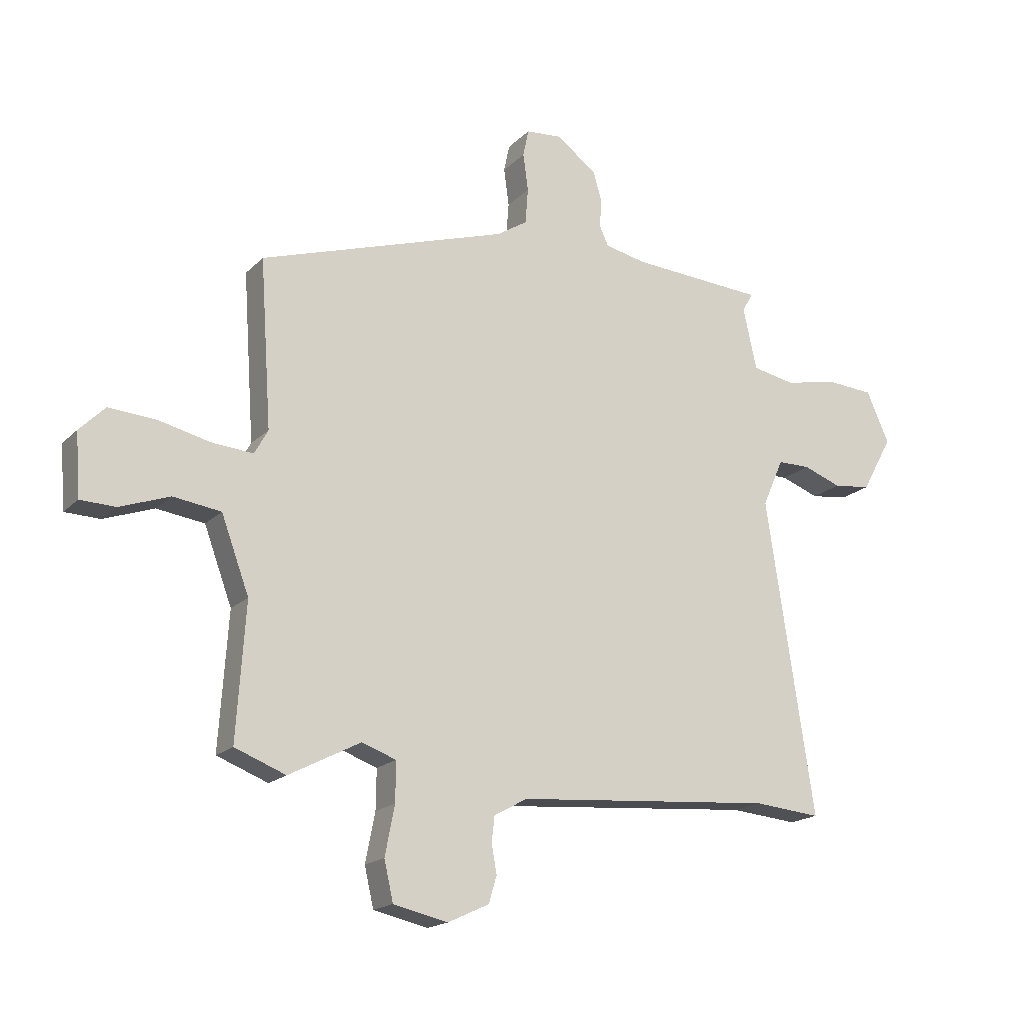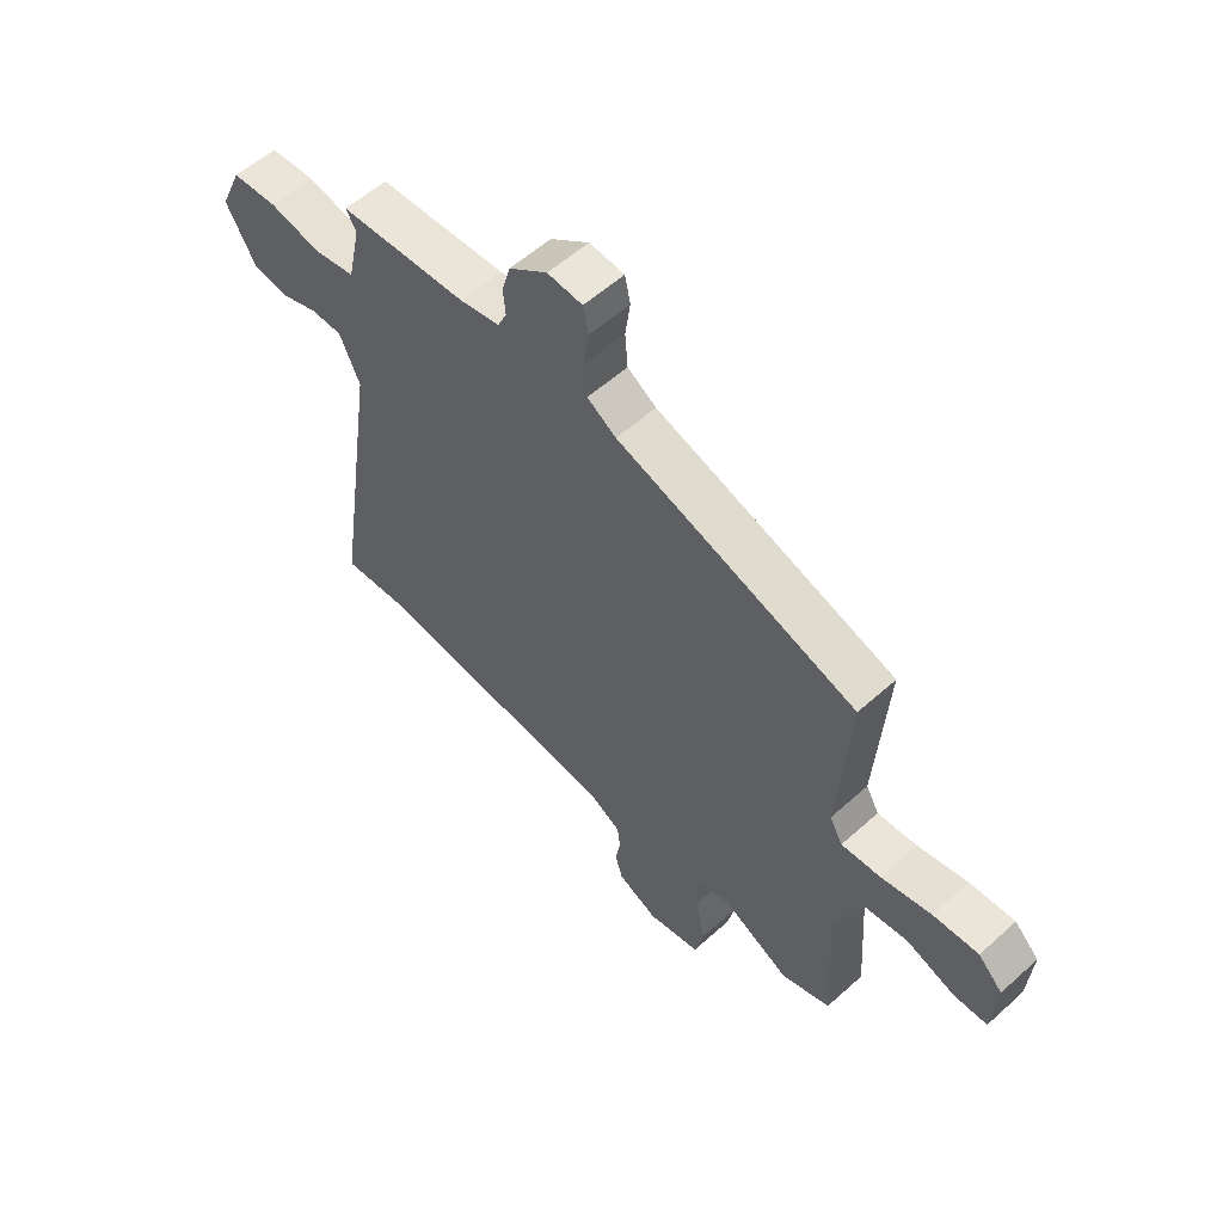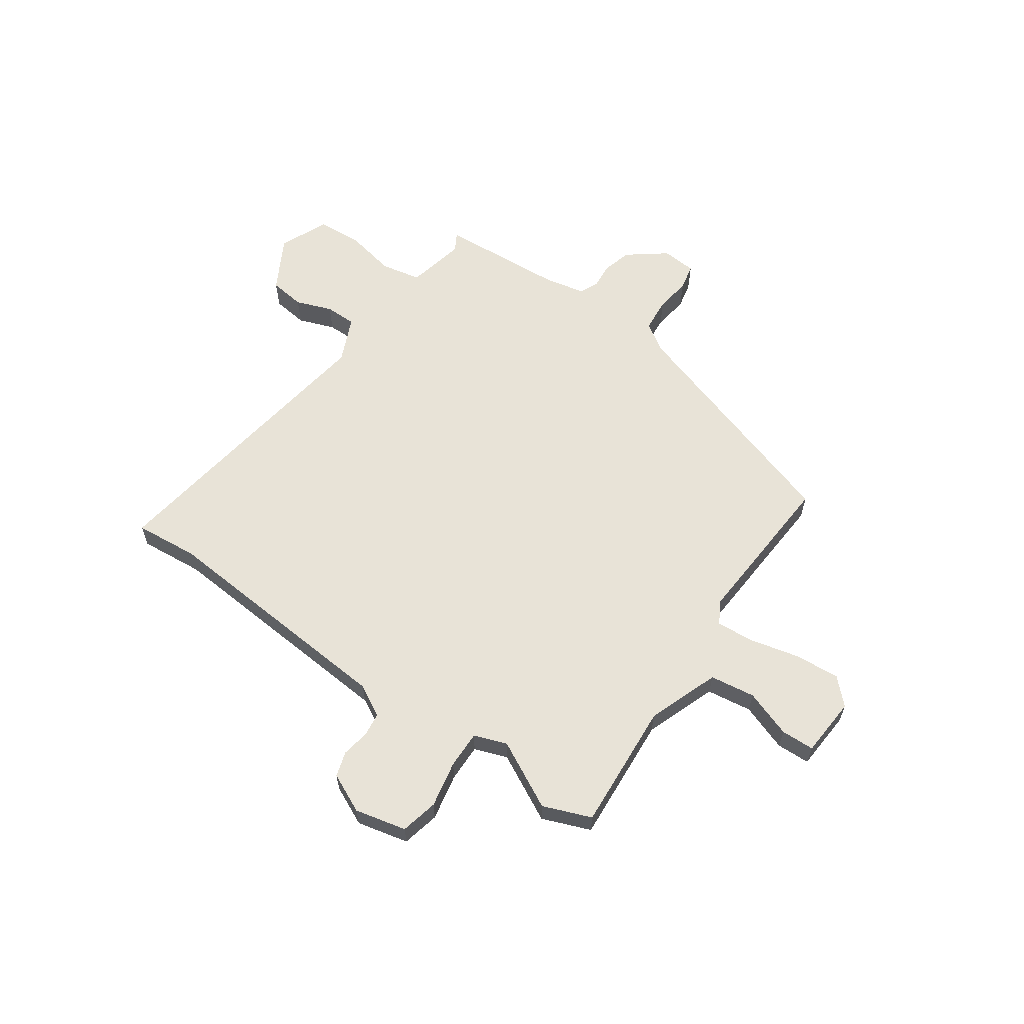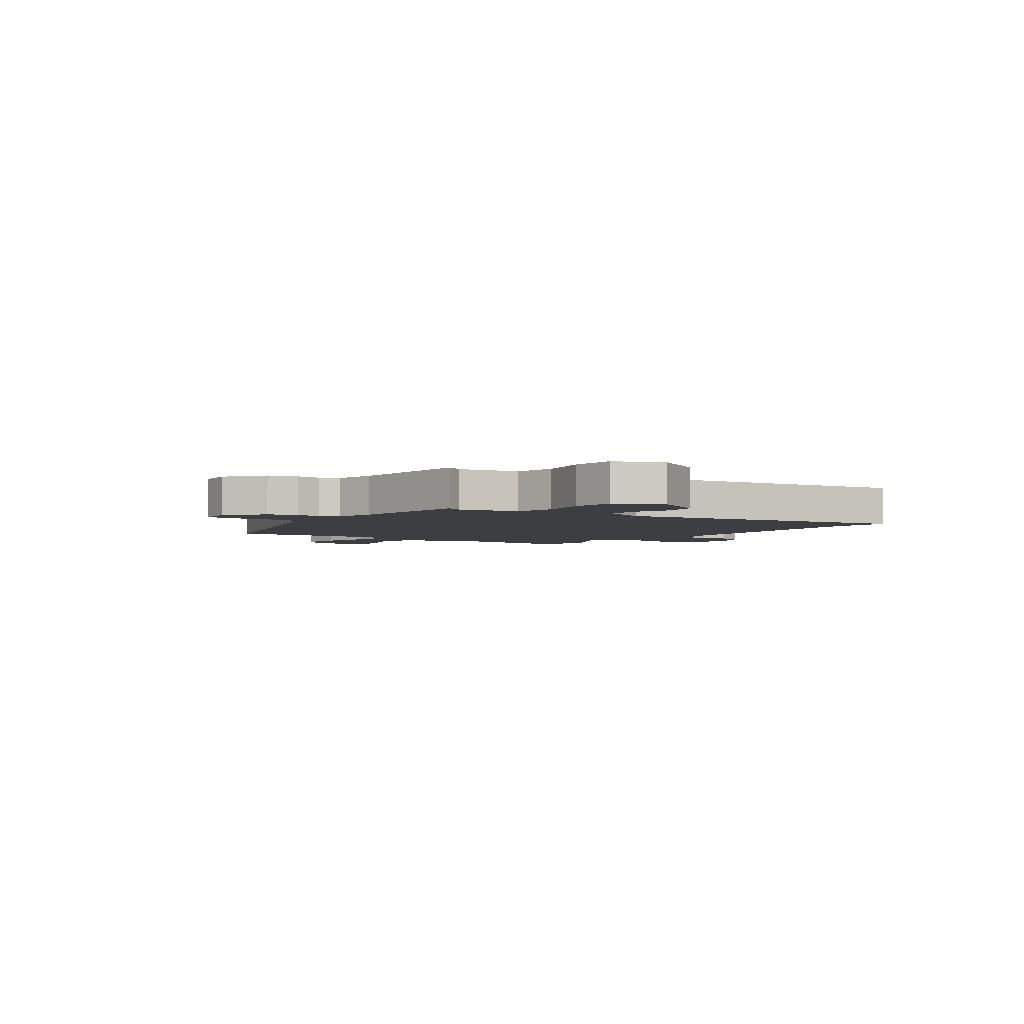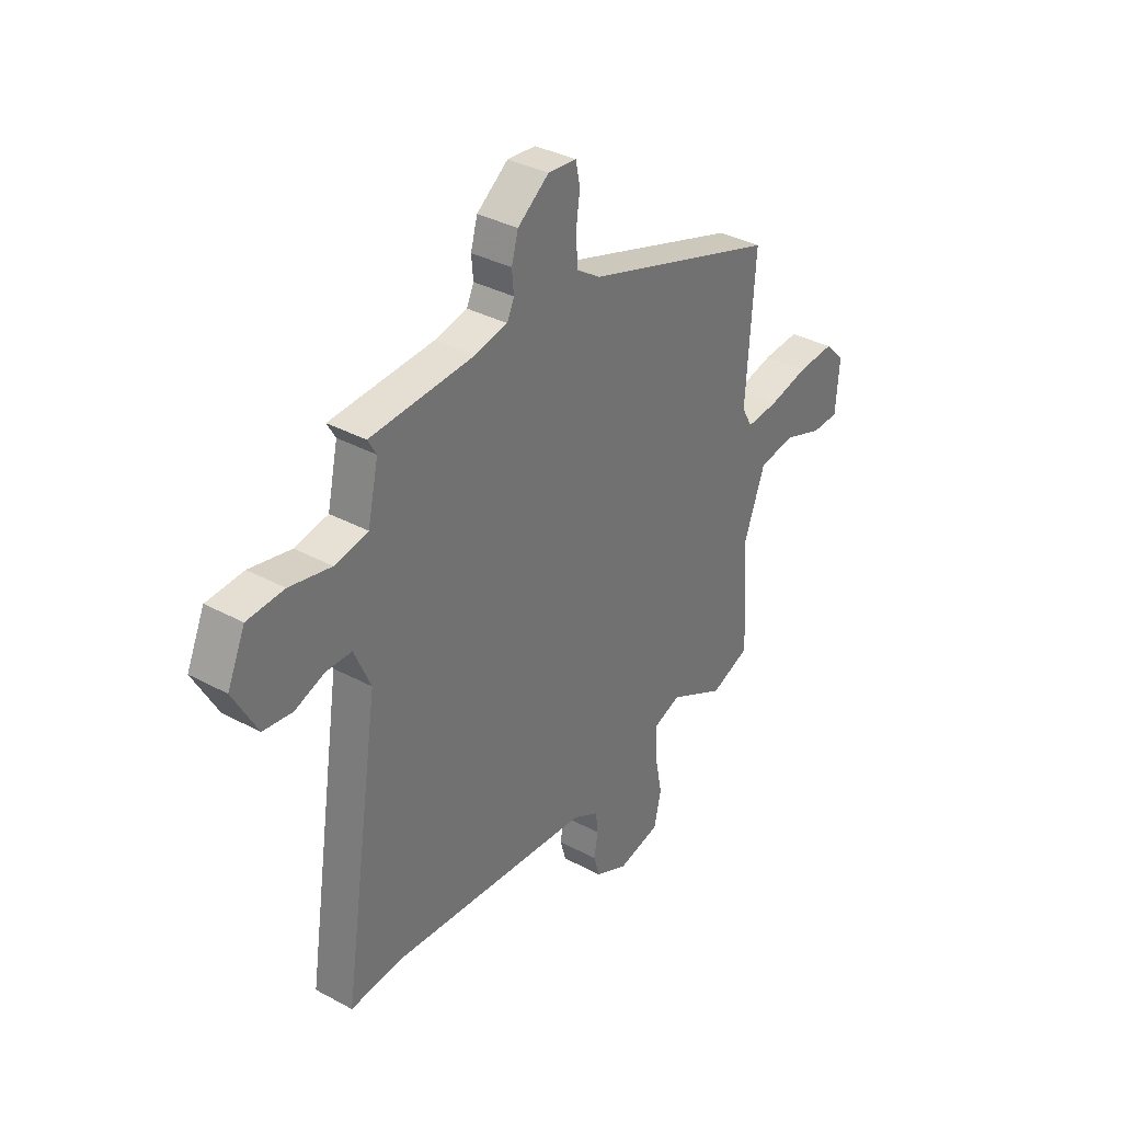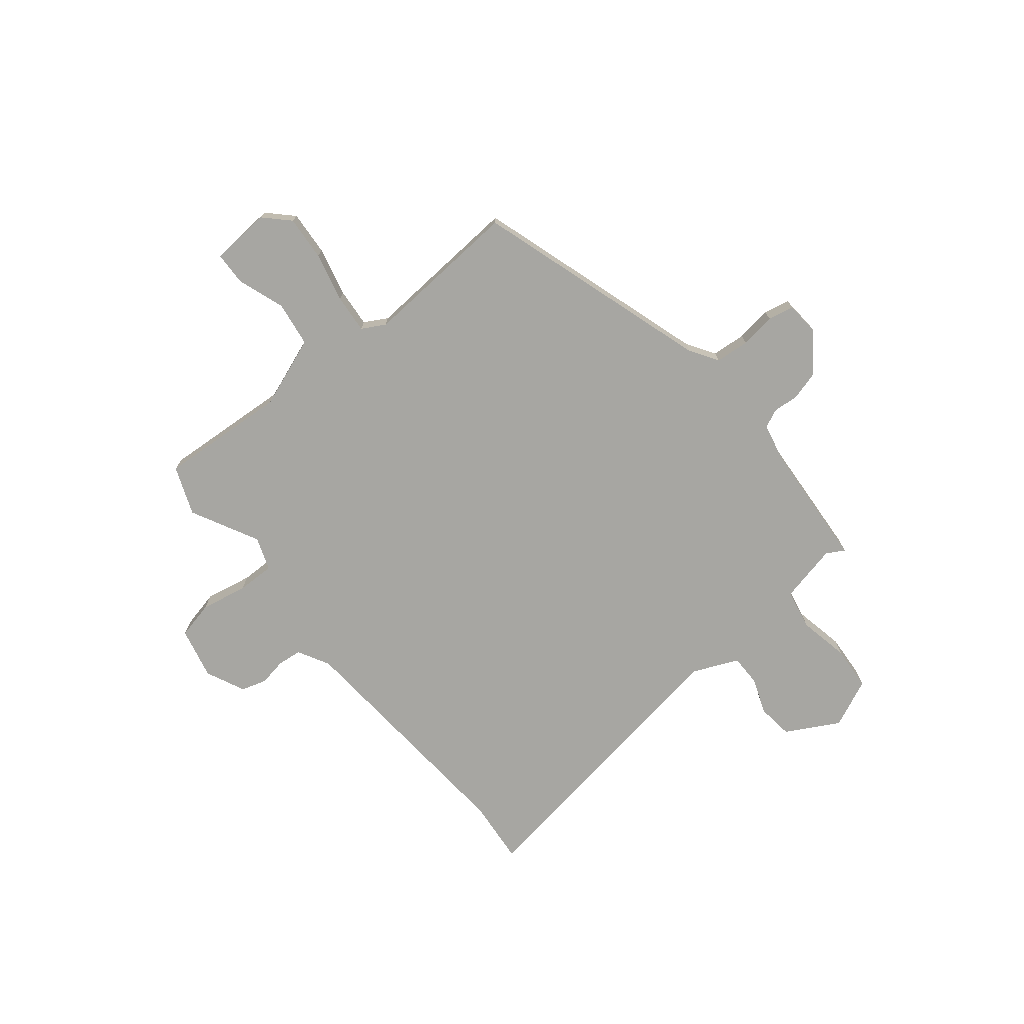
<metadata>
{"format":"obj","ext":"obj","renderer":"f3d","projection":"perspective","resolution":1024,"background":"white","views":[{"elev":-17.7,"azim":-29.1,"up":"+Z"},{"elev":56.9,"azim":-133.1,"up":"+Z"},{"elev":61.6,"azim":-145.2,"up":"+Y"},{"elev":-3.5,"azim":54.0,"up":"+Y"},{"elev":35.0,"azim":125.8,"up":"+Z"},{"elev":-74.0,"azim":-51.0,"up":"+Y"}]}
</metadata>
<code>
v -0.41 0.07 -0.535
v -0.5 0.07 -0.5
v -0.484 0.07 -0.262
v -0.533 0.07 -0.129
v -0.617 0.07 -0.117
v -0.705 0.07 -0.148
v -0.767 0.07 -0.146
v -0.775 0.07 -0.035
v -0.73 0.07 0.01
v -0.647 0.07 0.004
v -0.555 0.07 -0.018
v -0.483 0.07 -0.024
v -0.459 0.07 0.019
v -0.479 0.07 0.314
v -0.04 0.07 0.453
v 0.013 0.07 0.487
v 0.018 0.07 0.55
v 0.009 0.07 0.616
v 0.019 0.07 0.664
v 0.083 0.07 0.669
v 0.154 0.07 0.615
v 0.169 0.07 0.561
v 0.165 0.07 0.514
v 0.181 0.07 0.479
v 0.254 0.07 0.463
v 0.489 0.07 0.447
v 0.47 0.07 0.414
v 0.494 0.07 0.305
v 0.569 0.07 0.29
v 0.663 0.07 0.309
v 0.746 0.07 0.303
v 0.786 0.07 0.213
v 0.732 0.07 0.115
v 0.666 0.07 0.107
v 0.599 0.07 0.132
v 0.541 0.07 0.132
v 0.504 0.07 0.048
v 0.588 0.07 -0.508
v 0.469 0.07 -0.497
v 0.013 0.07 -0.532
v -0.046 0.07 -0.564
v -0.051 0.07 -0.609
v -0.042 0.07 -0.66
v -0.056 0.07 -0.707
v -0.129 0.07 -0.741
v -0.225 0.07 -0.719
v -0.241 0.07 -0.649
v -0.224 0.07 -0.562
v -0.223 0.07 -0.492
v -0.284 0.07 -0.47
v -0.41 0 -0.535
v -0.5 0 -0.5
v -0.484 0 -0.262
v -0.533 0 -0.129
v -0.617 0 -0.117
v -0.705 0 -0.148
v -0.767 0 -0.146
v -0.775 0 -0.035
v -0.73 0 0.01
v -0.647 0 0.004
v -0.555 0 -0.018
v -0.483 0 -0.024
v -0.459 0 0.019
v -0.479 0 0.314
v -0.04 0 0.453
v 0.013 0 0.487
v 0.018 0 0.55
v 0.009 0 0.616
v 0.019 0 0.664
v 0.083 0 0.669
v 0.154 0 0.615
v 0.169 0 0.561
v 0.165 0 0.514
v 0.181 0 0.479
v 0.254 0 0.463
v 0.489 0 0.447
v 0.47 0 0.414
v 0.494 0 0.305
v 0.569 0 0.29
v 0.663 0 0.309
v 0.746 0 0.303
v 0.786 0 0.213
v 0.732 0 0.115
v 0.666 0 0.107
v 0.599 0 0.132
v 0.541 0 0.132
v 0.504 0 0.048
v 0.588 0 -0.508
v 0.469 0 -0.497
v 0.013 0 -0.532
v -0.046 0 -0.564
v -0.051 0 -0.609
v -0.042 0 -0.66
v -0.056 0 -0.707
v -0.129 0 -0.741
v -0.225 0 -0.719
v -0.241 0 -0.649
v -0.224 0 -0.562
v -0.223 0 -0.492
v -0.284 0 -0.47
f 46 47 48
f 45 46 48
f 44 45 48
f 43 44 48
f 42 43 48
f 41 42 48 49
f 40 41 49
f 39 40 49 50
f 37 38 39
f 33 34 35
f 32 33 35
f 31 32 35
f 30 31 35
f 29 30 35
f 28 29 35 36
f 25 26 27
f 24 25 27 28
f 21 22 23
f 20 21 23
f 19 20 23
f 18 19 23
f 17 18 23
f 16 17 23 24
f 28 36 37
f 24 28 37
f 16 24 37
f 15 16 37
f 9 10 11
f 8 9 11
f 7 8 11
f 6 7 11
f 5 6 11
f 4 5 11 12
f 3 4 12 13
f 2 3 13
f 1 2 13
f 50 1 13
f 37 39 50
f 15 37 50
f 14 15 50
f 13 14 50
f 98 97 96
f 98 96 95
f 98 95 94
f 98 94 93
f 98 93 92
f 99 98 92 91
f 99 91 90
f 100 99 90 89
f 89 88 87
f 85 84 83
f 85 83 82
f 85 82 81
f 85 81 80
f 85 80 79
f 86 85 79 78
f 77 76 75
f 78 77 75 74
f 73 72 71
f 73 71 70
f 73 70 69
f 73 69 68
f 73 68 67
f 74 73 67 66
f 87 86 78
f 87 78 74
f 87 74 66
f 87 66 65
f 61 60 59
f 61 59 58
f 61 58 57
f 61 57 56
f 61 56 55
f 62 61 55 54
f 63 62 54 53
f 63 53 52
f 63 52 51
f 63 51 100
f 100 89 87
f 100 87 65
f 100 65 64
f 100 64 63
f 1 51 52 2
f 2 52 53 3
f 3 53 54 4
f 4 54 55 5
f 5 55 56 6
f 6 56 57 7
f 7 57 58 8
f 8 58 59 9
f 9 59 60 10
f 10 60 61 11
f 11 61 62 12
f 12 62 63 13
f 13 63 64 14
f 14 64 65 15
f 15 65 66 16
f 16 66 67 17
f 17 67 68 18
f 18 68 69 19
f 19 69 70 20
f 20 70 71 21
f 21 71 72 22
f 22 72 73 23
f 23 73 74 24
f 24 74 75 25
f 25 75 76 26
f 26 76 77 27
f 27 77 78 28
f 28 78 79 29
f 29 79 80 30
f 30 80 81 31
f 31 81 82 32
f 32 82 83 33
f 33 83 84 34
f 34 84 85 35
f 35 85 86 36
f 36 86 87 37
f 37 87 88 38
f 38 88 89 39
f 39 89 90 40
f 40 90 91 41
f 41 91 92 42
f 42 92 93 43
f 43 93 94 44
f 44 94 95 45
f 45 95 96 46
f 46 96 97 47
f 47 97 98 48
f 48 98 99 49
f 49 99 100 50
f 50 100 51 1

</code>
